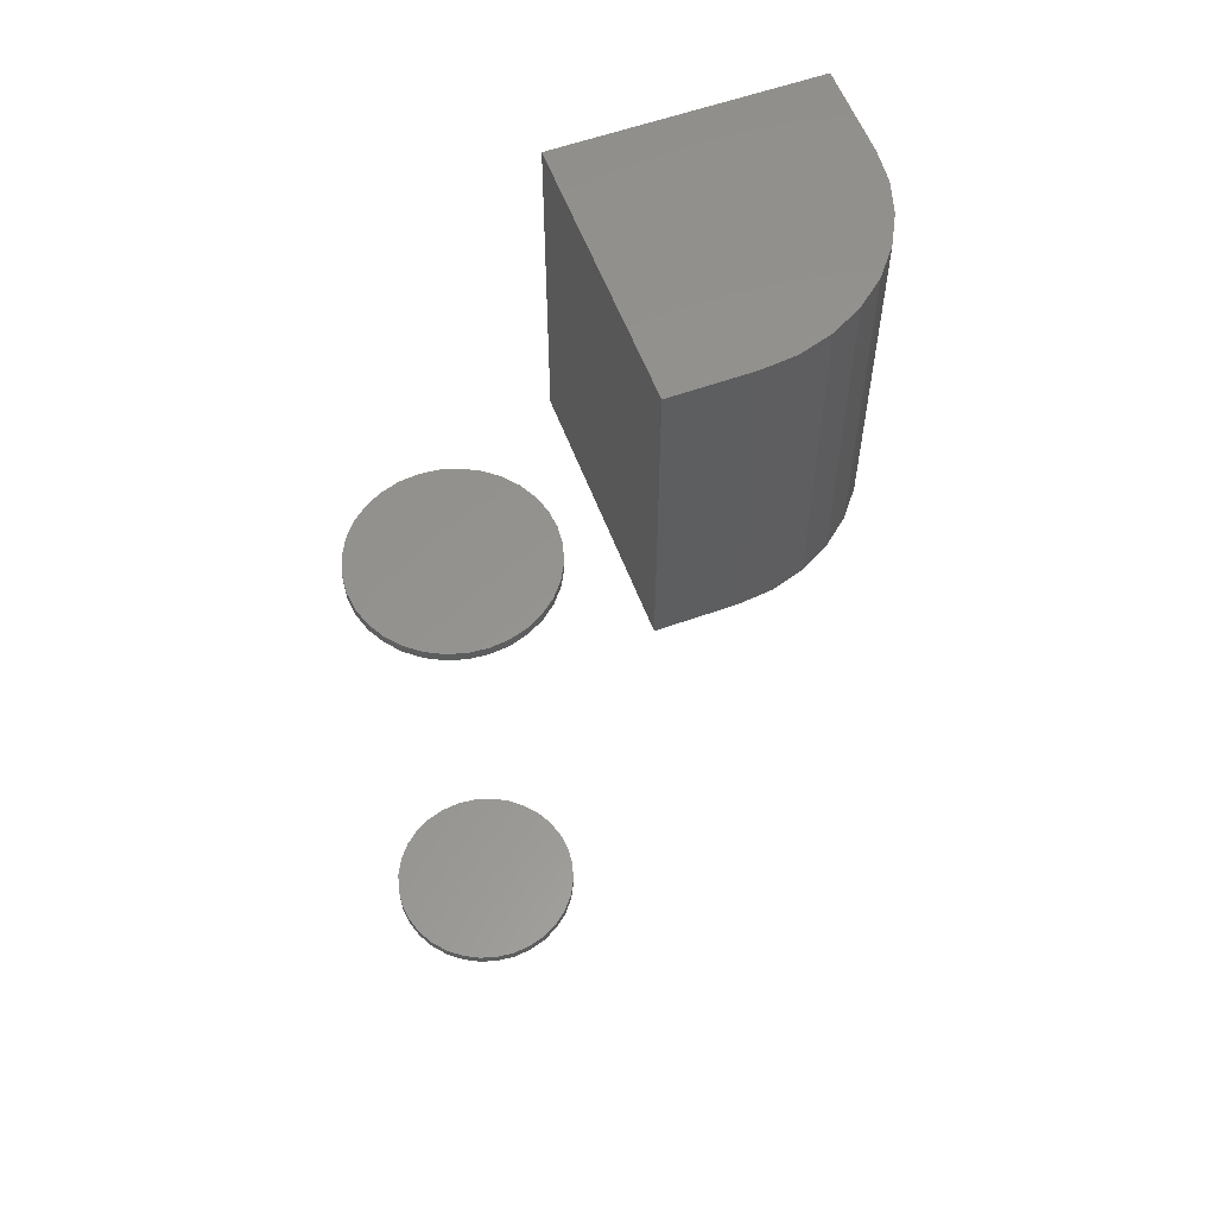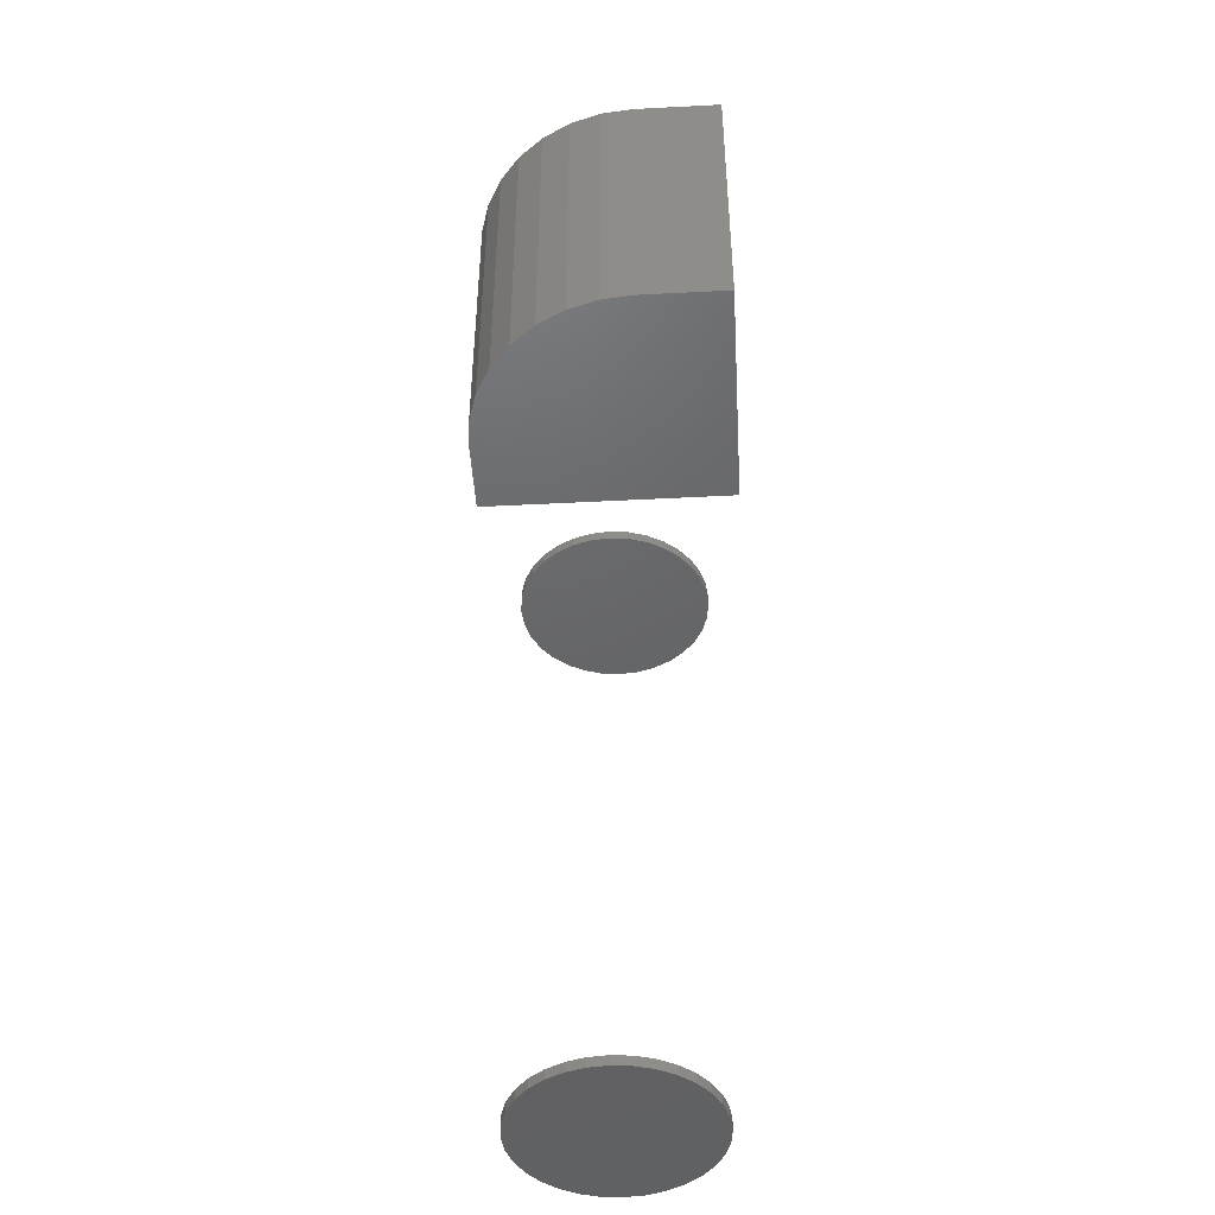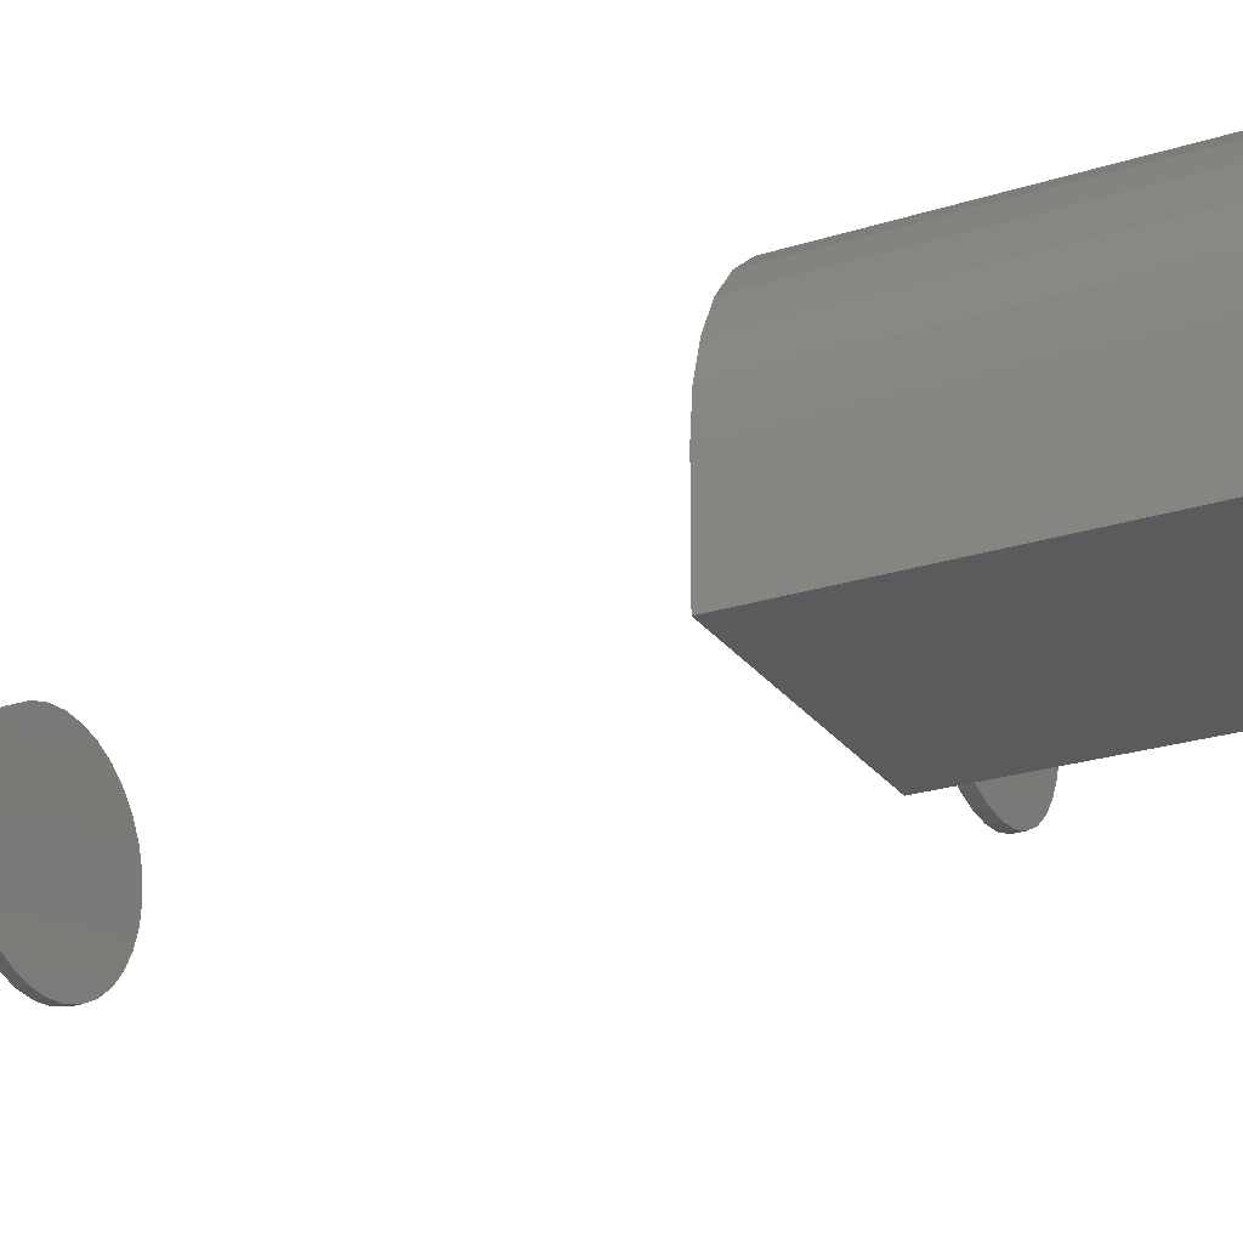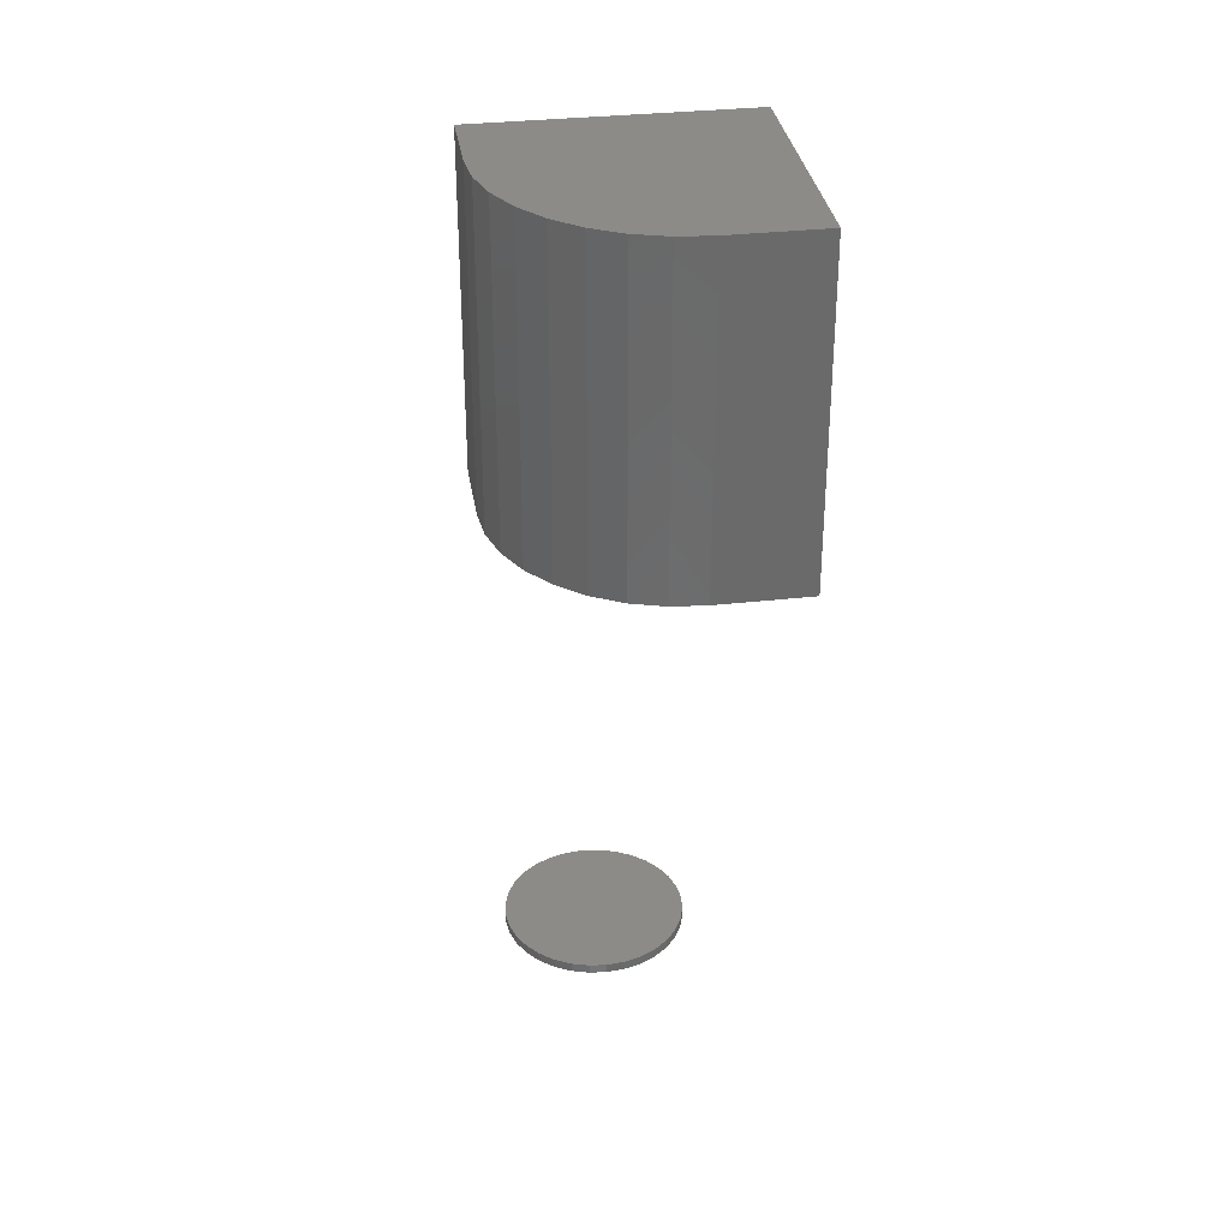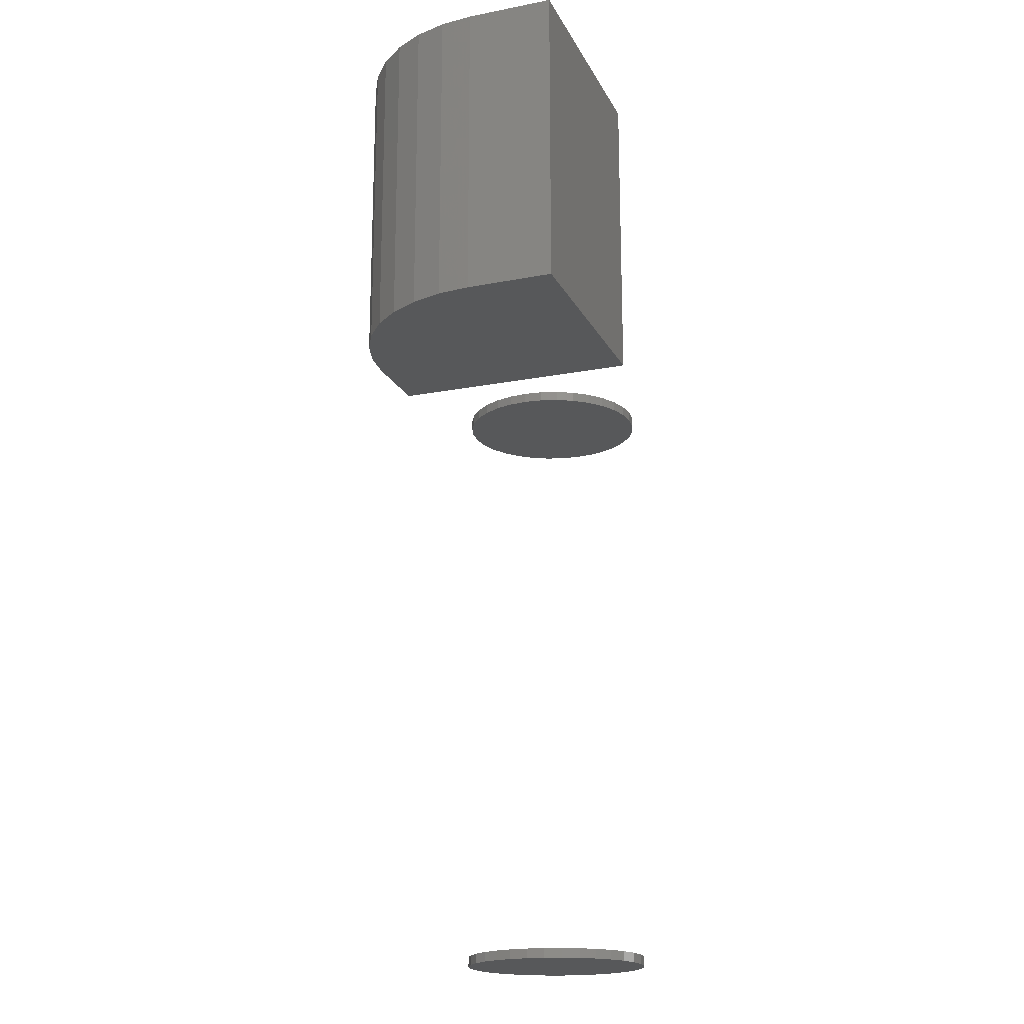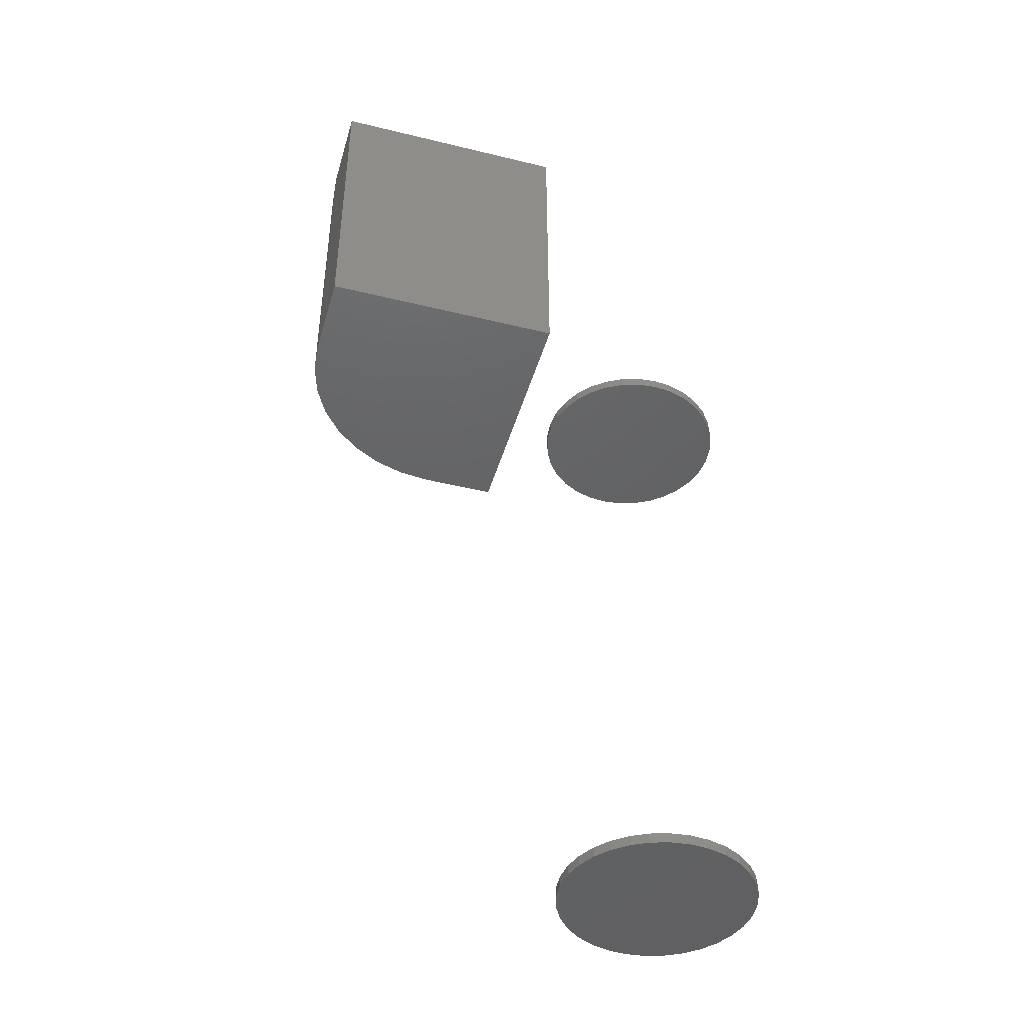
<metadata>
{"format":"stl","ext":"stl","renderer":"f3d","projection":"perspective","resolution":1024,"background":"white","views":[{"elev":57.7,"azim":159.5,"up":"+Z"},{"elev":-46.5,"azim":-86.6,"up":"+Z"},{"elev":-24.9,"azim":-62.7,"up":"+Y"},{"elev":33.2,"azim":-98.8,"up":"+Z"},{"elev":-19.0,"azim":-69.8,"up":"+Z"},{"elev":-44.8,"azim":-15.9,"up":"+Z"}]}
</metadata>
<code>
# stl→obj: 152 verts, 292 faces
v 0.419 0.2031 0.75
v 0.3594 0.2031 0.75
v 0.3335 0.2006 0.75
v 0.3085 0.193 0.75
v 0.2856 0.1807 0.75
v 0.2655 0.1642 0.75
v 0.2489 0.1441 0.75
v 0.2367 0.1211 0.75
v 0.2291 0.09622 0.75
v 0.2266 0.07031 0.75
v 0.2266 0 0.75
v 0.419 0 0.75
v 0.419 0.2031 0.5
v 0.419 0 0.5
v 0.2266 0 0.5
v 0.2266 0.07031 0.5
v 0.2291 0.09622 0.5
v 0.2367 0.1211 0.5
v 0.2489 0.1441 0.5
v 0.2655 0.1642 0.5
v 0.2856 0.1807 0.5
v 0.3085 0.193 0.5
v 0.3335 0.2006 0.5
v 0.3594 0.2031 0.5
v 0.4505 0.1024 0.4922
v 0.4505 0.1024 0.5
v 0.4519 0.117 0.4922
v 0.4519 0.117 0.5
v 0.4562 0.1311 0.4922
v 0.4562 0.1311 0.5
v 0.4631 0.1441 0.4922
v 0.4631 0.1441 0.5
v 0.4725 0.1555 0.4922
v 0.4725 0.1555 0.5
v 0.4839 0.1648 0.4922
v 0.4839 0.1648 0.5
v 0.4968 0.1718 0.4922
v 0.4968 0.1718 0.5
v 0.5109 0.176 0.4922
v 0.5109 0.176 0.5
v 0.5256 0.1775 0.4922
v 0.5256 0.1775 0.5
v 0.5402 0.176 0.4922
v 0.5402 0.176 0.5
v 0.5543 0.1718 0.4922
v 0.5543 0.1718 0.5
v 0.5673 0.1648 0.4922
v 0.5673 0.1648 0.5
v 0.5787 0.1555 0.4922
v 0.5787 0.1555 0.5
v 0.588 0.1441 0.4922
v 0.588 0.1441 0.5
v 0.5949 0.1311 0.4922
v 0.5949 0.1311 0.5
v 0.5992 0.117 0.4922
v 0.5992 0.117 0.5
v 0.6007 0.1024 0.4922
v 0.6007 0.1024 0.5
v 0.4505 0.1024 0
v 0.4505 0.1024 0.007812
v 0.4519 0.117 0
v 0.4519 0.117 0.007812
v 0.4562 0.1311 0
v 0.4562 0.1311 0.007812
v 0.4631 0.1441 0
v 0.4631 0.1441 0.007812
v 0.4725 0.1555 0
v 0.4725 0.1555 0.007812
v 0.4839 0.1648 0
v 0.4839 0.1648 0.007812
v 0.4968 0.1718 0
v 0.4968 0.1718 0.007812
v 0.5109 0.176 0
v 0.5109 0.176 0.007812
v 0.5256 0.1775 0
v 0.5256 0.1775 0.007812
v 0.5402 0.176 0
v 0.5402 0.176 0.007812
v 0.5543 0.1718 0
v 0.5543 0.1718 0.007812
v 0.5673 0.1648 0
v 0.5673 0.1648 0.007812
v 0.5787 0.1555 0
v 0.5787 0.1555 0.007812
v 0.588 0.1441 0
v 0.588 0.1441 0.007812
v 0.5949 0.1311 0
v 0.5949 0.1311 0.007812
v 0.5992 0.117 0
v 0.5992 0.117 0.007812
v 0.6007 0.1024 0
v 0.6007 0.1024 0.007812
v 0.5992 0.08774 0.4922
v 0.5992 0.08774 0.5
v 0.5949 0.07365 0.4922
v 0.5949 0.07365 0.5
v 0.588 0.06067 0.4922
v 0.588 0.06067 0.5
v 0.5787 0.04929 0.4922
v 0.5787 0.04929 0.5
v 0.5673 0.03996 0.4922
v 0.5673 0.03996 0.5
v 0.5543 0.03302 0.4922
v 0.5543 0.03302 0.5
v 0.5402 0.02875 0.4922
v 0.5402 0.02875 0.5
v 0.5256 0.0273 0.4922
v 0.5256 0.0273 0.5
v 0.5109 0.02875 0.4922
v 0.5109 0.02875 0.5
v 0.4968 0.03302 0.4922
v 0.4968 0.03302 0.5
v 0.4839 0.03996 0.4922
v 0.4839 0.03996 0.5
v 0.4725 0.04929 0.4922
v 0.4725 0.04929 0.5
v 0.4631 0.06067 0.4922
v 0.4631 0.06067 0.5
v 0.4562 0.07365 0.4922
v 0.4562 0.07365 0.5
v 0.4519 0.08774 0.4922
v 0.4519 0.08774 0.5
v 0.5992 0.08774 0
v 0.5992 0.08774 0.007812
v 0.5949 0.07365 0
v 0.5949 0.07365 0.007812
v 0.588 0.06067 0
v 0.588 0.06067 0.007812
v 0.5787 0.04929 0
v 0.5787 0.04929 0.007812
v 0.5673 0.03996 0
v 0.5673 0.03996 0.007812
v 0.5543 0.03302 0
v 0.5543 0.03302 0.007812
v 0.5402 0.02875 0
v 0.5402 0.02875 0.007812
v 0.5256 0.0273 0
v 0.5256 0.0273 0.007812
v 0.5109 0.02875 0
v 0.5109 0.02875 0.007812
v 0.4968 0.03302 0
v 0.4968 0.03302 0.007812
v 0.4839 0.03996 0
v 0.4839 0.03996 0.007812
v 0.4725 0.04929 0
v 0.4725 0.04929 0.007812
v 0.4631 0.06067 0
v 0.4631 0.06067 0.007812
v 0.4562 0.07365 0
v 0.4562 0.07365 0.007812
v 0.4519 0.08774 0
v 0.4519 0.08774 0.007812
f 1 2 3
f 1 3 4
f 1 4 5
f 1 5 6
f 1 6 7
f 1 7 8
f 1 8 9
f 1 9 10
f 1 10 11
f 1 11 12
f 13 14 15
f 13 15 16
f 13 16 17
f 13 17 18
f 13 18 19
f 13 19 20
f 13 20 21
f 13 21 22
f 13 22 23
f 13 23 24
f 16 15 10
f 10 15 11
f 13 24 1
f 1 24 2
f 16 10 17
f 17 10 9
f 17 9 18
f 18 9 8
f 18 8 19
f 19 8 7
f 19 7 20
f 20 7 6
f 20 6 21
f 21 6 5
f 21 5 22
f 22 5 4
f 22 4 23
f 23 4 3
f 23 3 24
f 24 3 2
f 14 13 12
f 12 13 1
f 15 14 11
f 11 14 12
f 25 26 27
f 27 26 28
f 27 28 29
f 29 28 30
f 29 30 31
f 31 30 32
f 31 32 33
f 33 32 34
f 33 34 35
f 35 34 36
f 35 36 37
f 37 36 38
f 37 38 39
f 39 38 40
f 39 40 41
f 41 40 42
f 41 42 43
f 43 42 44
f 43 44 45
f 45 44 46
f 45 46 47
f 47 46 48
f 47 48 49
f 49 48 50
f 49 50 51
f 51 50 52
f 51 52 53
f 53 52 54
f 53 54 55
f 55 54 56
f 55 56 57
f 57 56 58
f 59 60 61
f 61 60 62
f 61 62 63
f 63 62 64
f 63 64 65
f 65 64 66
f 65 66 67
f 67 66 68
f 67 68 69
f 69 68 70
f 69 70 71
f 71 70 72
f 71 72 73
f 73 72 74
f 73 74 75
f 75 74 76
f 75 76 77
f 77 76 78
f 77 78 79
f 79 78 80
f 79 80 81
f 81 80 82
f 81 82 83
f 83 82 84
f 83 84 85
f 85 84 86
f 85 86 87
f 87 86 88
f 87 88 89
f 89 88 90
f 89 90 91
f 91 90 92
f 57 58 93
f 93 58 94
f 93 94 95
f 95 94 96
f 95 96 97
f 97 96 98
f 97 98 99
f 99 98 100
f 99 100 101
f 101 100 102
f 101 102 103
f 103 102 104
f 103 104 105
f 105 104 106
f 105 106 107
f 107 106 108
f 107 108 109
f 109 108 110
f 109 110 111
f 111 110 112
f 111 112 113
f 113 112 114
f 113 114 115
f 115 114 116
f 115 116 117
f 117 116 118
f 117 118 119
f 119 118 120
f 119 120 121
f 121 120 122
f 121 122 25
f 25 122 26
f 91 92 123
f 123 92 124
f 123 124 125
f 125 124 126
f 125 126 127
f 127 126 128
f 127 128 129
f 129 128 130
f 129 130 131
f 131 130 132
f 131 132 133
f 133 132 134
f 133 134 135
f 135 134 136
f 135 136 137
f 137 136 138
f 137 138 139
f 139 138 140
f 139 140 141
f 141 140 142
f 141 142 143
f 143 142 144
f 143 144 145
f 145 144 146
f 145 146 147
f 147 146 148
f 147 148 149
f 149 148 150
f 149 150 151
f 151 150 152
f 151 152 59
f 59 152 60
f 74 78 76
f 78 74 72
f 78 72 80
f 80 72 70
f 80 70 82
f 82 70 68
f 82 68 84
f 130 144 132
f 132 144 142
f 132 142 134
f 134 142 140
f 134 140 136
f 136 140 138
f 84 68 86
f 86 68 66
f 86 66 88
f 88 66 64
f 88 64 90
f 90 64 62
f 90 62 92
f 92 62 60
f 92 60 124
f 124 60 152
f 124 152 126
f 126 152 150
f 126 150 128
f 128 150 148
f 128 148 130
f 130 148 146
f 130 146 144
f 41 43 39
f 37 39 43
f 45 37 43
f 35 37 45
f 47 35 45
f 33 35 47
f 49 33 47
f 101 113 99
f 111 113 101
f 103 111 101
f 109 111 103
f 105 109 103
f 107 109 105
f 113 115 99
f 99 115 117
f 99 117 97
f 97 117 119
f 97 119 95
f 95 119 121
f 95 121 93
f 93 121 25
f 93 25 57
f 57 25 27
f 57 27 55
f 55 27 29
f 55 29 53
f 53 29 31
f 53 31 51
f 51 31 33
f 51 33 49
f 40 44 42
f 44 40 38
f 44 38 46
f 46 38 36
f 46 36 48
f 48 36 34
f 48 34 50
f 100 114 102
f 102 114 112
f 102 112 104
f 104 112 110
f 104 110 106
f 106 110 108
f 50 34 52
f 52 34 32
f 52 32 54
f 54 32 30
f 54 30 56
f 56 30 28
f 56 28 58
f 58 28 26
f 58 26 94
f 94 26 122
f 94 122 96
f 96 122 120
f 96 120 98
f 98 120 118
f 98 118 100
f 100 118 116
f 100 116 114
f 75 77 73
f 71 73 77
f 79 71 77
f 69 71 79
f 81 69 79
f 67 69 81
f 83 67 81
f 131 143 129
f 141 143 131
f 133 141 131
f 139 141 133
f 135 139 133
f 137 139 135
f 143 145 129
f 129 145 147
f 129 147 127
f 127 147 149
f 127 149 125
f 125 149 151
f 125 151 123
f 123 151 59
f 123 59 91
f 91 59 61
f 91 61 89
f 89 61 63
f 89 63 87
f 87 63 65
f 87 65 85
f 85 65 67
f 85 67 83

</code>
